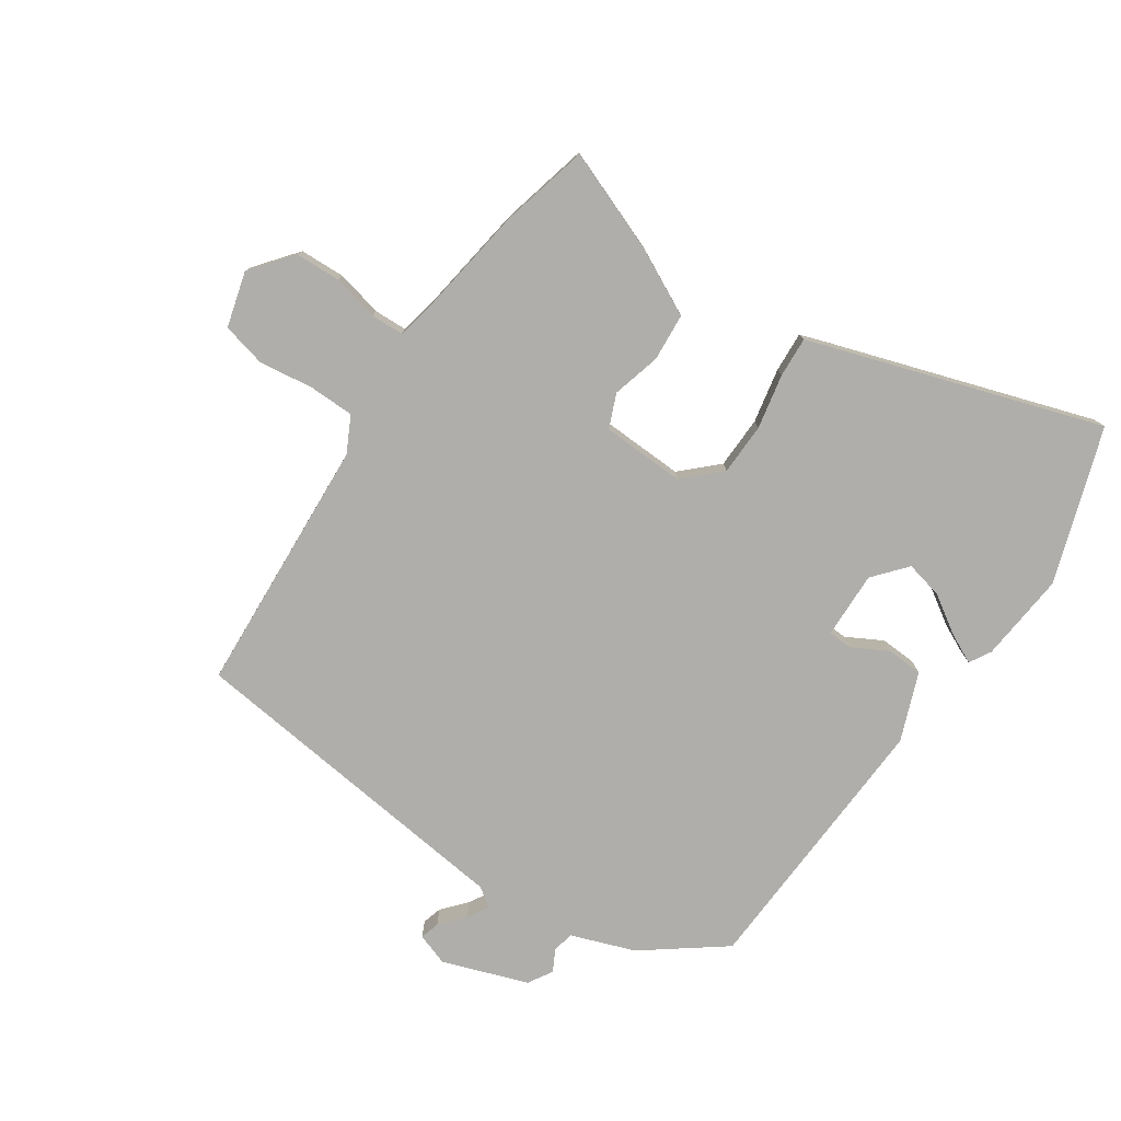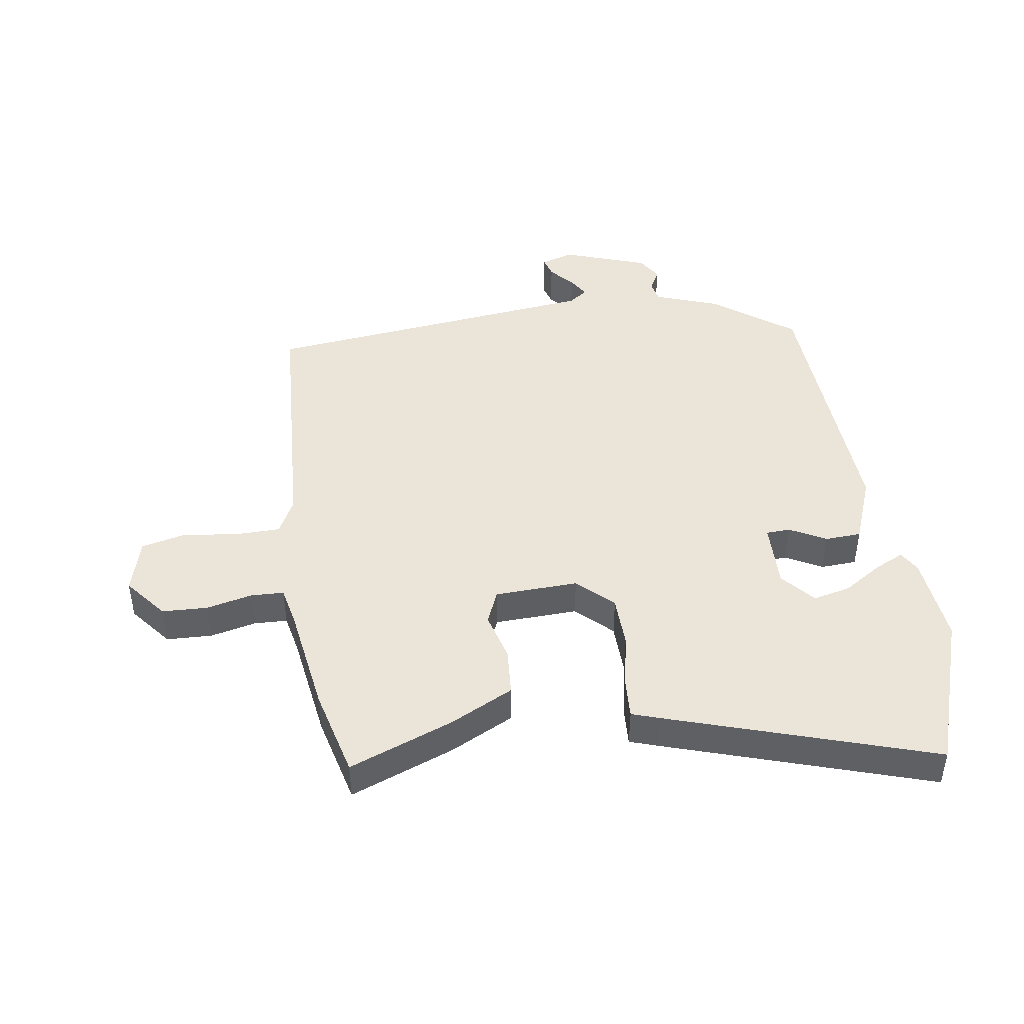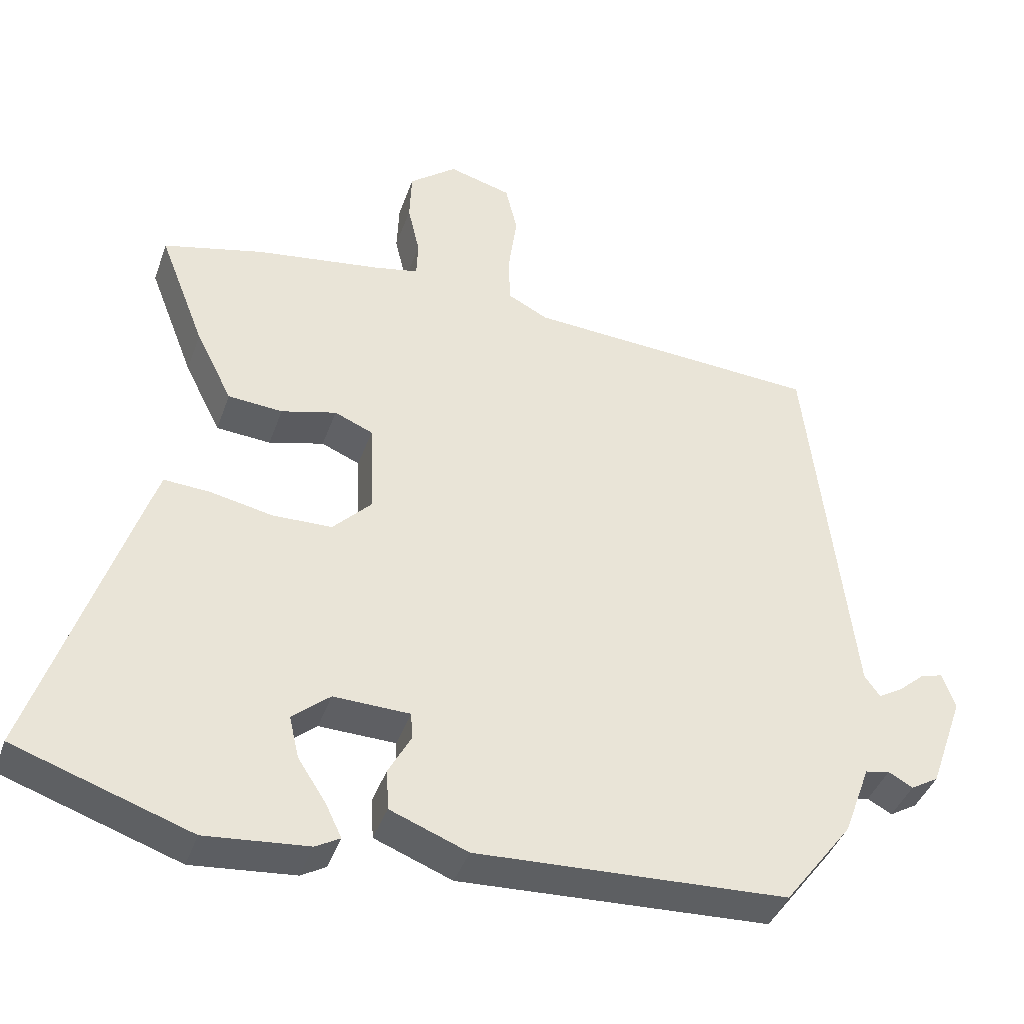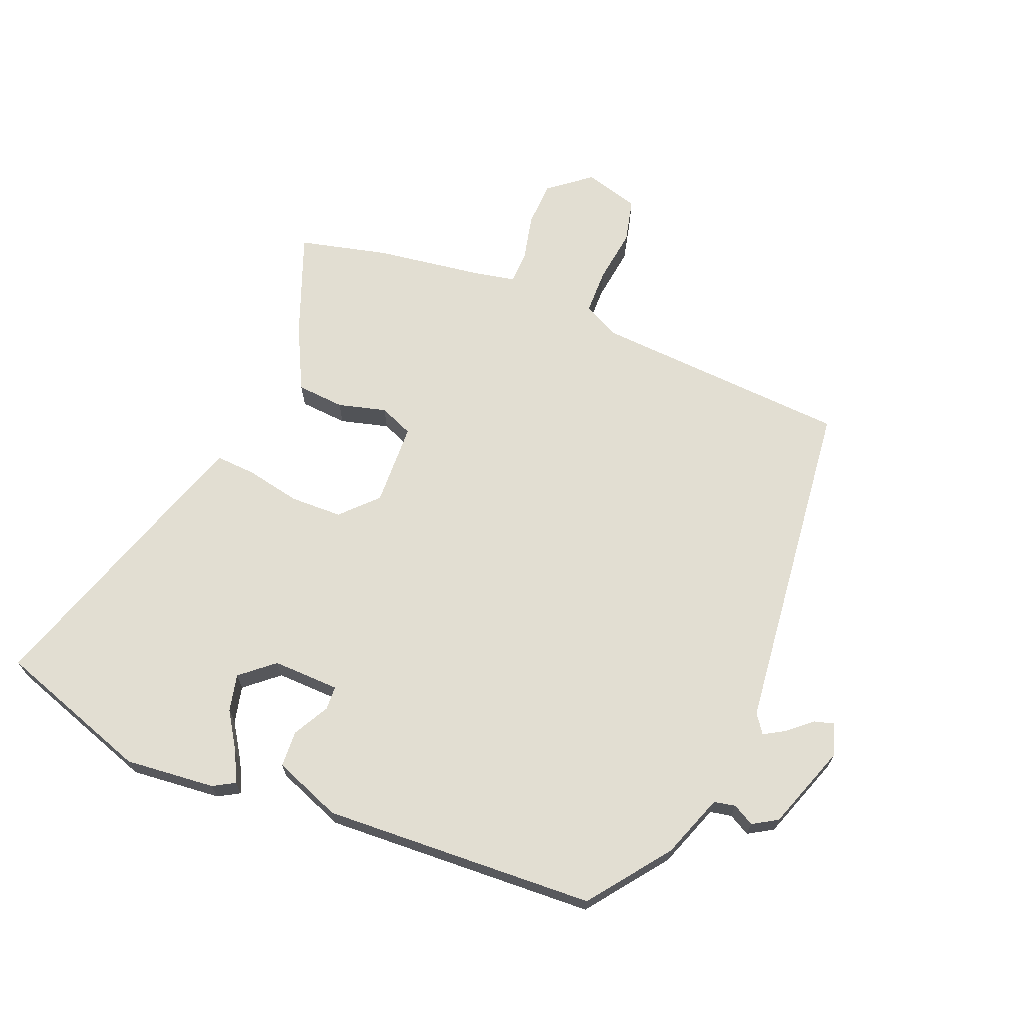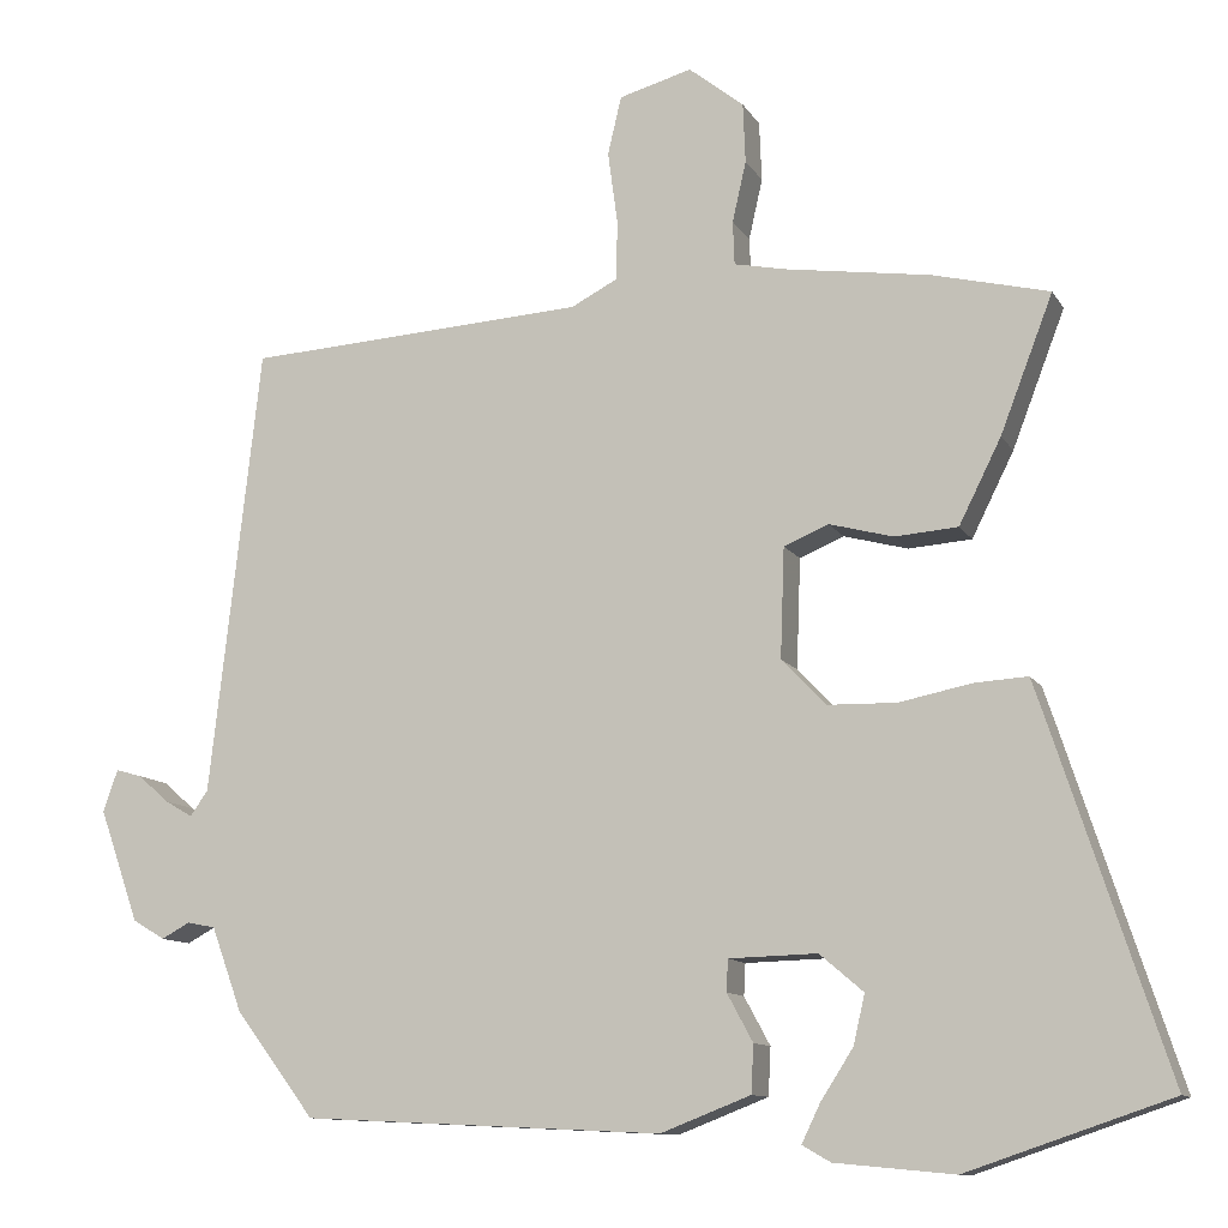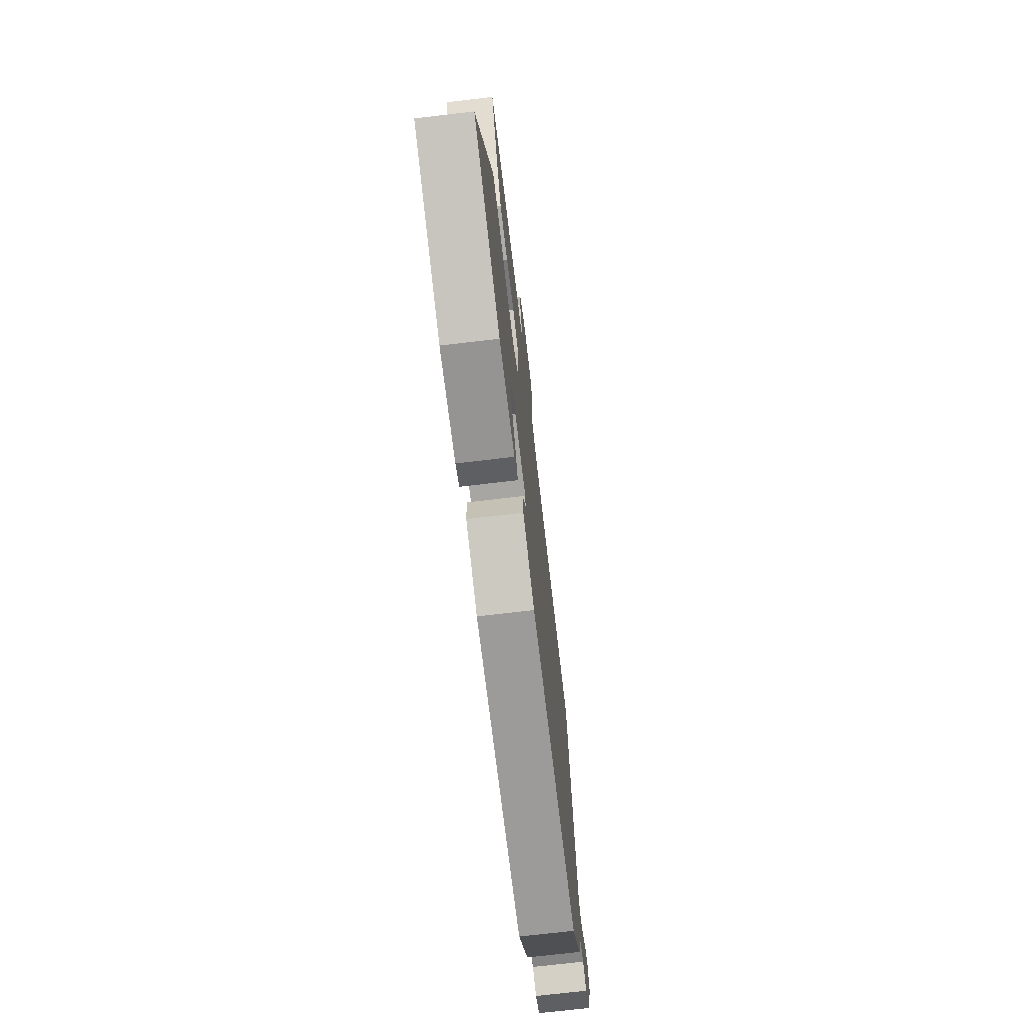
<metadata>
{"format":"obj","ext":"obj","renderer":"f3d","projection":"perspective","resolution":1024,"background":"white","views":[{"elev":-77.9,"azim":55.8,"up":"+Y"},{"elev":44.8,"azim":81.3,"up":"+Y"},{"elev":-40.9,"azim":161.4,"up":"+Z"},{"elev":68.0,"azim":-157.9,"up":"+Y"},{"elev":-11.1,"azim":19.3,"up":"+Z"},{"elev":-72.5,"azim":96.7,"up":"+Z"}]}
</metadata>
<code>
v 0.672 0.07 -0.442
v 0.421 0.07 -0.527
v 0.274 0.07 -0.513
v 0.239 0.07 -0.493
v 0.262 0.07 -0.445
v 0.302 0.07 -0.383
v 0.316 0.07 -0.322
v 0.262 0.07 -0.276
v 0.153 0.07 -0.279
v 0.151 0.07 -0.318
v 0.183 0.07 -0.377
v 0.18 0.07 -0.436
v 0.069 0.07 -0.479
v -0.376 0.07 -0.457
v -0.474 0.07 -0.327
v -0.512 0.07 -0.223
v -0.547 0.07 -0.216
v -0.582 0.07 -0.235
v -0.622 0.07 -0.211
v -0.671 0.07 -0.072
v -0.653 0.07 -0.02
v -0.621 0.07 -0.029
v -0.582 0.07 -0.063
v -0.548 0.07 -0.083
v -0.526 0.07 -0.052
v -0.463 0.07 0.502
v -0.042 0.07 0.528
v 0.016 0.07 0.558
v 0.017 0.07 0.632
v 0.005 0.07 0.721
v 0.022 0.07 0.793
v 0.112 0.07 0.818
v 0.18 0.07 0.764
v 0.183 0.07 0.69
v 0.166 0.07 0.615
v 0.168 0.07 0.561
v 0.232 0.07 0.548
v 0.411 0.07 0.522
v 0.555 0.07 0.487
v 0.49 0.07 0.318
v 0.438 0.07 0.214
v 0.36 0.07 0.208
v 0.281 0.07 0.229
v 0.226 0.07 0.206
v 0.221 0.07 0.07
v 0.276 0.07 0.013
v 0.361 0.07 0.011
v 0.45 0.07 0.029
v 0.516 0.07 0.033
v 0.531 0.07 -0.011
v 0.672 0 -0.442
v 0.421 0 -0.527
v 0.274 0 -0.513
v 0.239 0 -0.493
v 0.262 0 -0.445
v 0.302 0 -0.383
v 0.316 0 -0.322
v 0.262 0 -0.276
v 0.153 0 -0.279
v 0.151 0 -0.318
v 0.183 0 -0.377
v 0.18 0 -0.436
v 0.069 0 -0.479
v -0.376 0 -0.457
v -0.474 0 -0.327
v -0.512 0 -0.223
v -0.547 0 -0.216
v -0.582 0 -0.235
v -0.622 0 -0.211
v -0.671 0 -0.072
v -0.653 0 -0.02
v -0.621 0 -0.029
v -0.582 0 -0.063
v -0.548 0 -0.083
v -0.526 0 -0.052
v -0.463 0 0.502
v -0.042 0 0.528
v 0.016 0 0.558
v 0.017 0 0.632
v 0.005 0 0.721
v 0.022 0 0.793
v 0.112 0 0.818
v 0.18 0 0.764
v 0.183 0 0.69
v 0.166 0 0.615
v 0.168 0 0.561
v 0.232 0 0.548
v 0.411 0 0.522
v 0.555 0 0.487
v 0.49 0 0.318
v 0.438 0 0.214
v 0.36 0 0.208
v 0.281 0 0.229
v 0.226 0 0.206
v 0.221 0 0.07
v 0.276 0 0.013
v 0.361 0 0.011
v 0.45 0 0.029
v 0.516 0 0.033
v 0.531 0 -0.011
f 47 48 49 50
f 46 47 50 1
f 45 46 1 2
f 40 41 42 43
f 40 43 44
f 37 38 39 40
f 36 37 40 44
f 32 33 34 35
f 32 35 36
f 29 30 31 32
f 28 29 32 36
f 27 28 36 44
f 25 26 27 44
f 20 21 22 23
f 20 23 24
f 17 18 19 20
f 16 17 20 24
f 10 11 12 13
f 9 10 13 14
f 3 4 5 6
f 3 6 7
f 2 3 7
f 45 2 7
f 24 25 44 45
f 9 14 15 16
f 8 9 16 24
f 45 7 8
f 8 24 45
f 100 99 98 97
f 51 100 97 96
f 52 51 96 95
f 93 92 91 90
f 94 93 90
f 90 89 88 87
f 94 90 87 86
f 85 84 83 82
f 86 85 82
f 82 81 80 79
f 86 82 79 78
f 94 86 78 77
f 94 77 76 75
f 73 72 71 70
f 74 73 70
f 70 69 68 67
f 74 70 67 66
f 63 62 61 60
f 64 63 60 59
f 56 55 54 53
f 57 56 53
f 57 53 52
f 57 52 95
f 95 94 75 74
f 66 65 64 59
f 74 66 59 58
f 58 57 95
f 95 74 58
f 1 51 52 2
f 2 52 53 3
f 3 53 54 4
f 4 54 55 5
f 5 55 56 6
f 6 56 57 7
f 7 57 58 8
f 8 58 59 9
f 9 59 60 10
f 10 60 61 11
f 11 61 62 12
f 12 62 63 13
f 13 63 64 14
f 14 64 65 15
f 15 65 66 16
f 16 66 67 17
f 17 67 68 18
f 18 68 69 19
f 19 69 70 20
f 20 70 71 21
f 21 71 72 22
f 22 72 73 23
f 23 73 74 24
f 24 74 75 25
f 25 75 76 26
f 26 76 77 27
f 27 77 78 28
f 28 78 79 29
f 29 79 80 30
f 30 80 81 31
f 31 81 82 32
f 32 82 83 33
f 33 83 84 34
f 34 84 85 35
f 35 85 86 36
f 36 86 87 37
f 37 87 88 38
f 38 88 89 39
f 39 89 90 40
f 40 90 91 41
f 41 91 92 42
f 42 92 93 43
f 43 93 94 44
f 44 94 95 45
f 45 95 96 46
f 46 96 97 47
f 47 97 98 48
f 48 98 99 49
f 49 99 100 50
f 50 100 51 1

</code>
